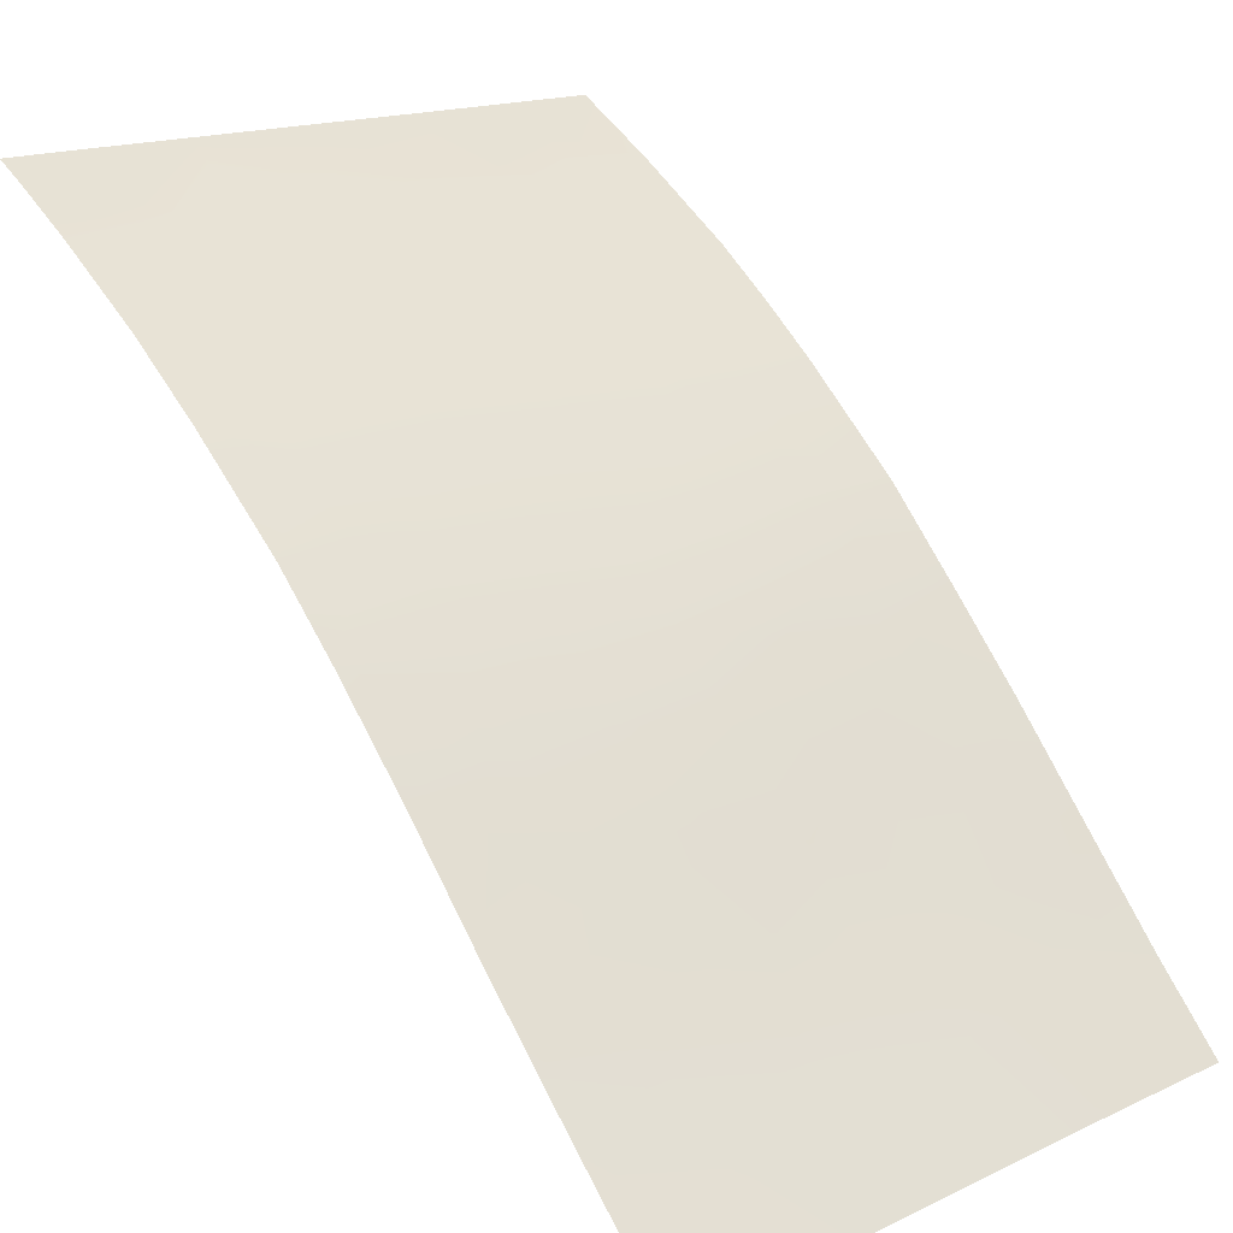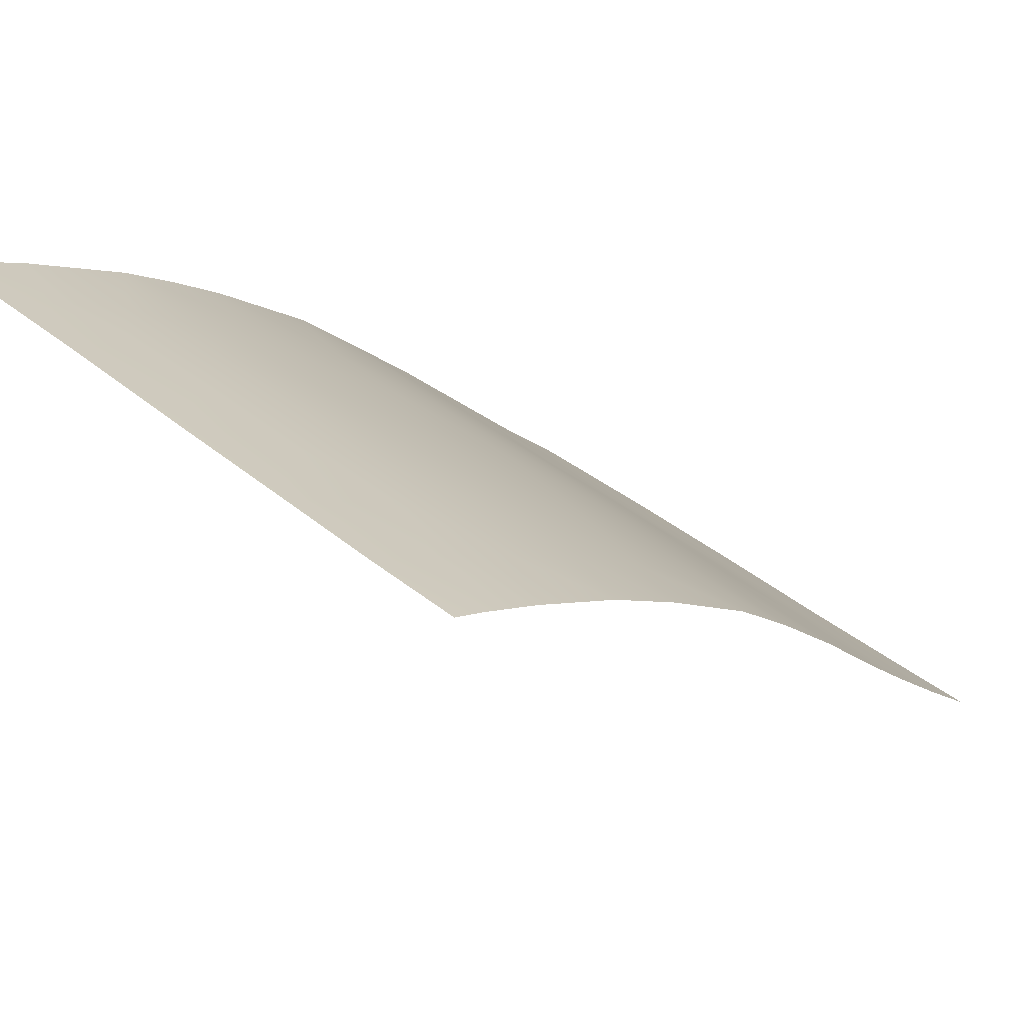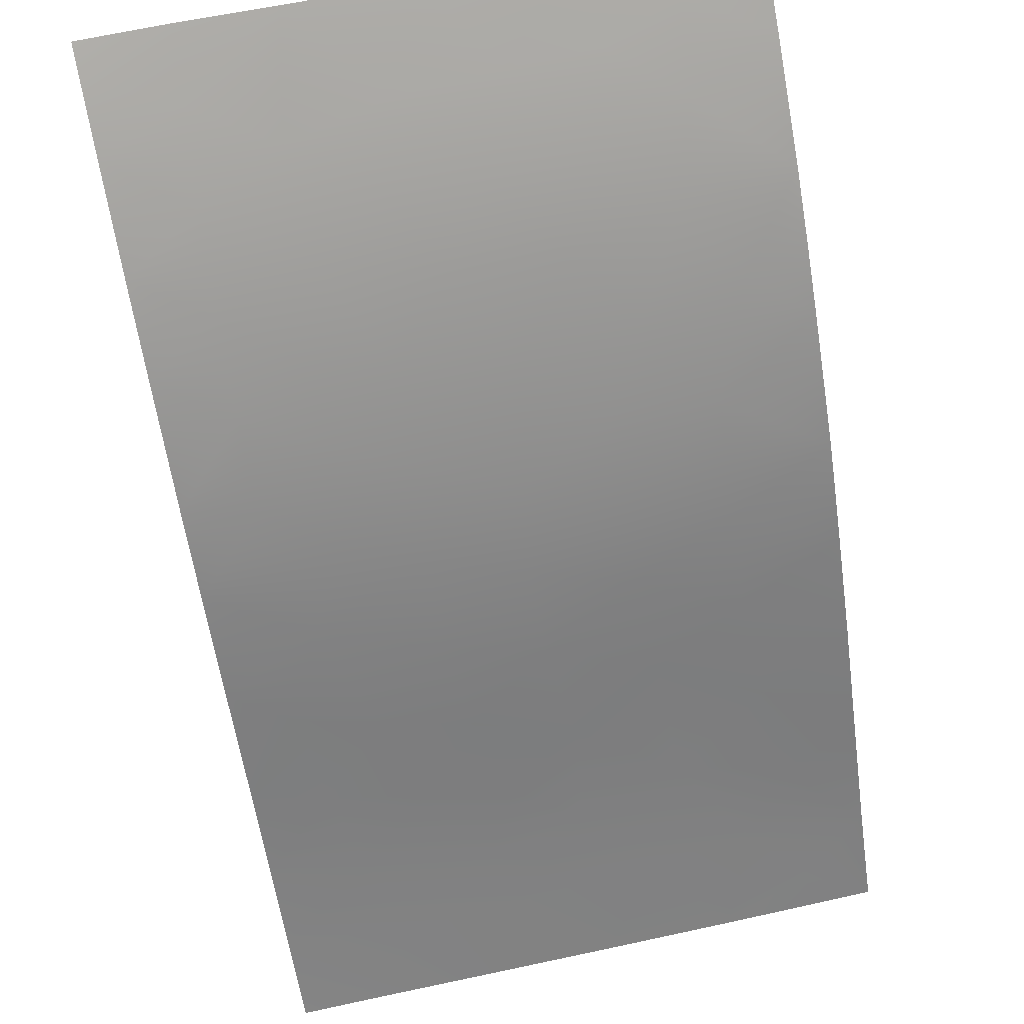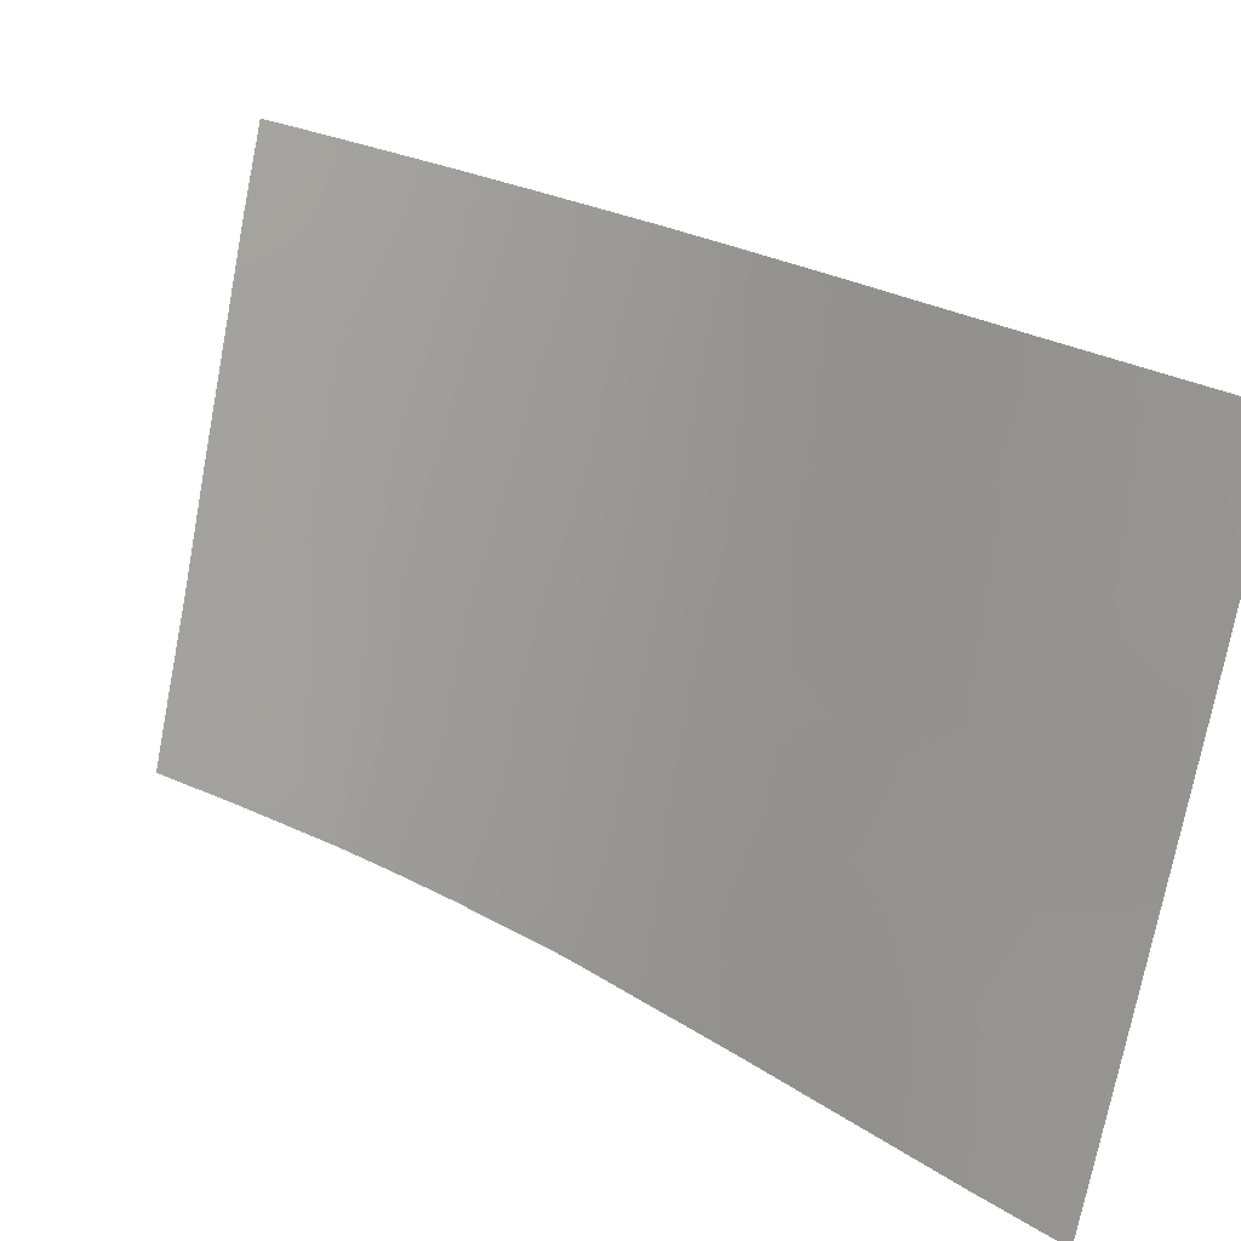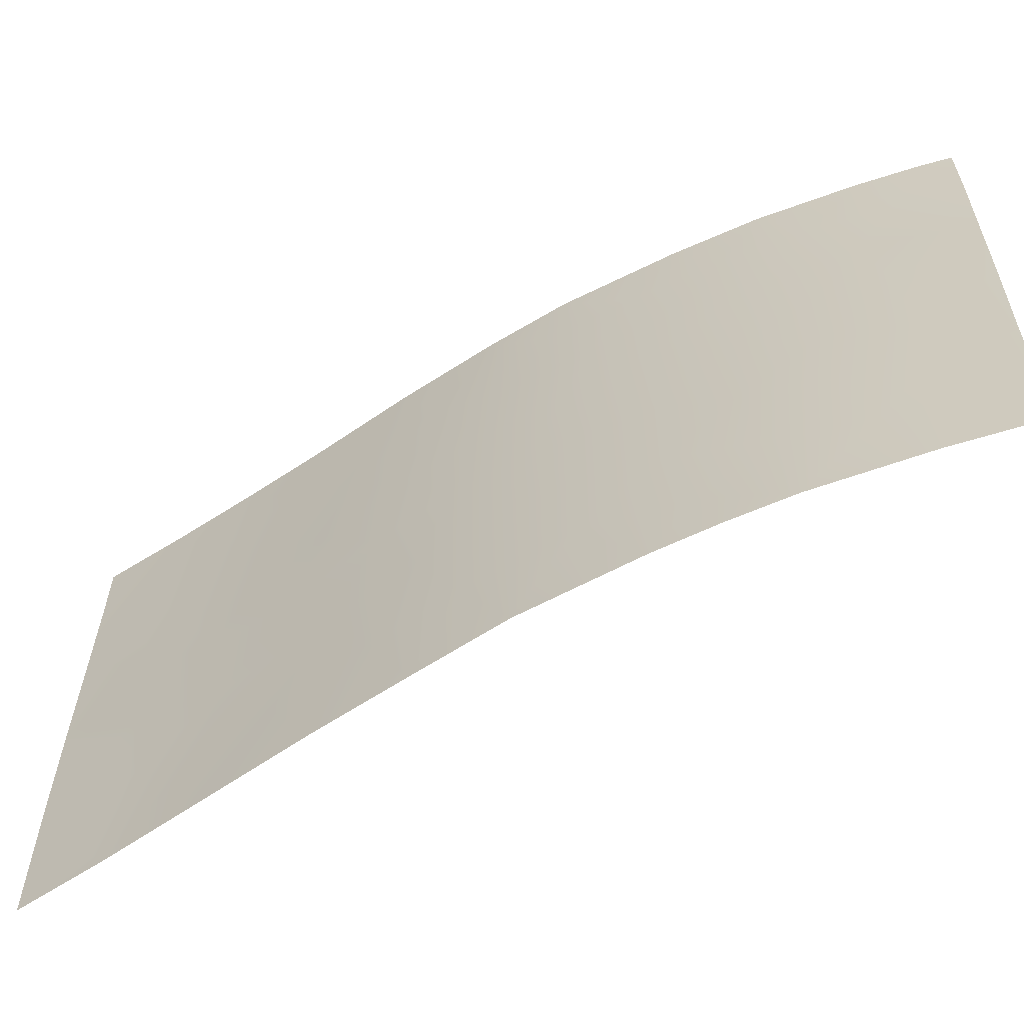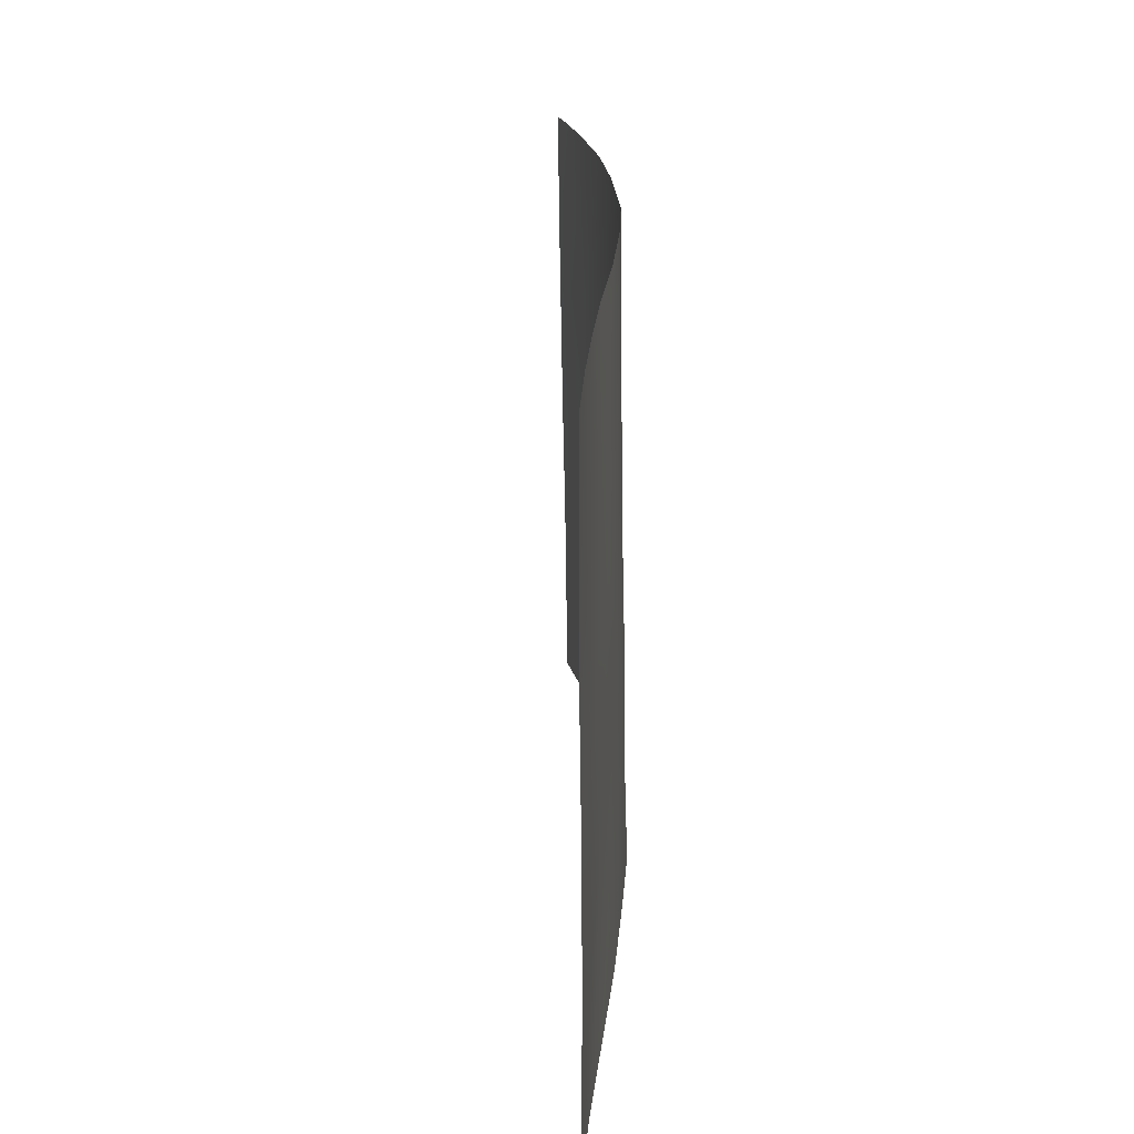
<metadata>
{"format":"obj","ext":"obj","renderer":"f3d","projection":"perspective","resolution":1024,"background":"white","views":[{"elev":17.2,"azim":-132.4,"up":"+Z"},{"elev":42.8,"azim":132.8,"up":"+Z"},{"elev":73.4,"azim":-102.1,"up":"+Z"},{"elev":-77.9,"azim":168.1,"up":"+Z"},{"elev":-60.9,"azim":-13.2,"up":"+Y"},{"elev":20.2,"azim":-133.2,"up":"+Y"}]}
</metadata>
<code>
v -21.26 48.3 100
v -25.12 38 97.73
v -22.99 50 98.96
v -24.31 43.48 98.2
v -32.03 41.78 91.12
v -24.77 50 97.77
v -21.52 38 100
v -28.24 50 94.96
v -34.12 39.6 88.81
v -35.25 50 87.44
v -31.09 50 92.01
v -35.14 40.36 87.68
v -21.24 50 100
v -35.23 38 87.57
v -30.67 37.99 92.72
v -29.24 37.99 94.26
v -36.59 38 86.1
v -36.57 50 86.07
v -28.19 41.92 95.13
v -28.91 43.75 94.42
v -29.76 45.73 93.55
v -25.67 42.34 97.22
v -25.4 40.22 97.47
v -23.12 38 99.05
v -36.61 41.02 86.11
v -26.79 45.72 96.26
v -29.99 39.97 93.45
v -36.59 46 86.06
v -25.1 46.7 97.58
v -36.6 43.52 86.1
v -22.32 39.6 99.5
v -21.49 39.27 100
v -33.81 38 89.2
v -32 47.28 91.07
v -34.27 48.09 88.52
v -21.36 43.99 100
v -22.85 42.8 99.14
v -21.84 50 99.67
v -26.4 47.33 96.54
v -35.26 42.47 87.55
v -30.17 43.97 93.16
v -32.11 37.99 91.15
v -32.81 39.74 90.31
v -33 48.54 89.9
v -31.42 43.86 91.82
v -21.3 46.41 100
v -32.3 45.48 90.8
v -32.81 43.55 90.24
v -32.68 50 90.2
v -36.03 39.3 86.72
v -36.57 48.45 86.06
v -27.27 38 96.03
v -33.95 50 88.82
v -23.79 39.73 98.59
v -33.71 41.62 89.24
v -27.23 43.51 95.91
v -21.45 41.44 100
v -22.83 41.08 99.19
v -24.2 41.53 98.32
v -24.22 45.28 98.21
v -30.68 42 92.69
v -31.67 48.81 91.4
v -28.48 48.64 94.75
v -26.28 50 96.61
v -29.54 50 93.67
v -25.59 44.43 97.25
v -26.92 41.16 96.24
v -28.36 45.47 94.9
v -33.29 46.7 89.63
v -25.55 48.62 97.2
v -31.04 45.83 92.19
v -36.6 39.2 86.11
v -29.2 47.32 94.07
v -27.75 47.1 95.42
v -26.23 38 96.89
v -26.51 39.18 96.62
v -28.29 39.95 95.09
v -35.41 45.18 87.33
v -23.31 46.85 98.8
v -33.52 45 89.39
v -29.43 41.94 93.98
v -27.05 48.62 95.99
v -22.46 48.42 99.29
v -24.01 48.52 98.31
v -35.48 47.37 87.23
v -30.39 48.12 92.83
v -22.94 44.84 99.08
v -31.34 39.97 91.96
v -34.19 43.71 88.67
v -34.58 45.62 88.21
f 54 24 2
f 38 1 83
f 46 36 87
f 49 62 44
f 51 10 85
f 53 44 35
f 79 60 29
f 60 66 29
f 9 12 55
f 56 67 19
f 82 39 74
f 47 71 45
f 73 74 68
f 26 39 29
f 67 23 76
f 59 22 4
f 43 9 55
f 12 50 25
f 23 54 2
f 25 30 40
f 28 51 85
f 30 28 78
f 7 31 32
f 31 7 24
f 8 64 82
f 33 14 9
f 37 36 57
f 36 37 87
f 25 40 12
f 3 38 83
f 38 13 1
f 42 33 43
f 27 16 15
f 11 65 86
f 34 47 69
f 47 80 69
f 49 11 62
f 44 62 34
f 15 42 88
f 50 14 17
f 51 18 10
f 52 16 77
f 10 53 35
f 53 49 44
f 48 5 55
f 57 32 31
f 59 4 37
f 79 46 87
f 60 4 66
f 29 66 26
f 19 81 20
f 55 12 40
f 20 56 19
f 45 5 48
f 37 4 87
f 8 63 65
f 56 26 66
f 22 67 56
f 88 42 43
f 43 5 88
f 20 68 56
f 56 68 26
f 26 68 74
f 69 80 90
f 63 82 74
f 74 39 26
f 9 14 12
f 82 70 39
f 39 70 29
f 55 40 89
f 48 55 89
f 86 21 71
f 41 71 21
f 34 71 47
f 86 34 62
f 50 17 72
f 50 72 25
f 48 47 45
f 45 71 41
f 73 21 86
f 63 74 73
f 21 73 68
f 23 67 22
f 59 23 22
f 69 35 44
f 69 44 34
f 23 2 76
f 75 52 76
f 77 67 76
f 77 76 52
f 56 66 22
f 66 4 22
f 5 43 55
f 12 14 50
f 86 65 73
f 46 79 83
f 46 83 1
f 35 90 85
f 31 24 54
f 61 88 5
f 61 5 45
f 45 41 61
f 81 61 41
f 20 81 41
f 63 73 65
f 58 37 57
f 81 27 61
f 64 6 70
f 48 80 47
f 58 54 59
f 77 81 19
f 77 16 27
f 82 63 8
f 27 15 88
f 84 79 29
f 70 6 84
f 58 59 37
f 84 6 3
f 58 57 31
f 84 83 79
f 58 31 54
f 84 3 83
f 86 71 34
f 79 87 60
f 70 84 29
f 75 76 2
f 43 33 9
f 85 10 35
f 87 4 60
f 67 77 19
f 64 70 82
f 77 27 81
f 20 41 21
f 27 88 61
f 68 20 21
f 23 59 54
f 62 11 86
f 48 89 80
f 78 89 40
f 78 40 30
f 89 78 90
f 90 35 69
f 89 90 80
f 78 28 85
f 90 78 85

</code>
